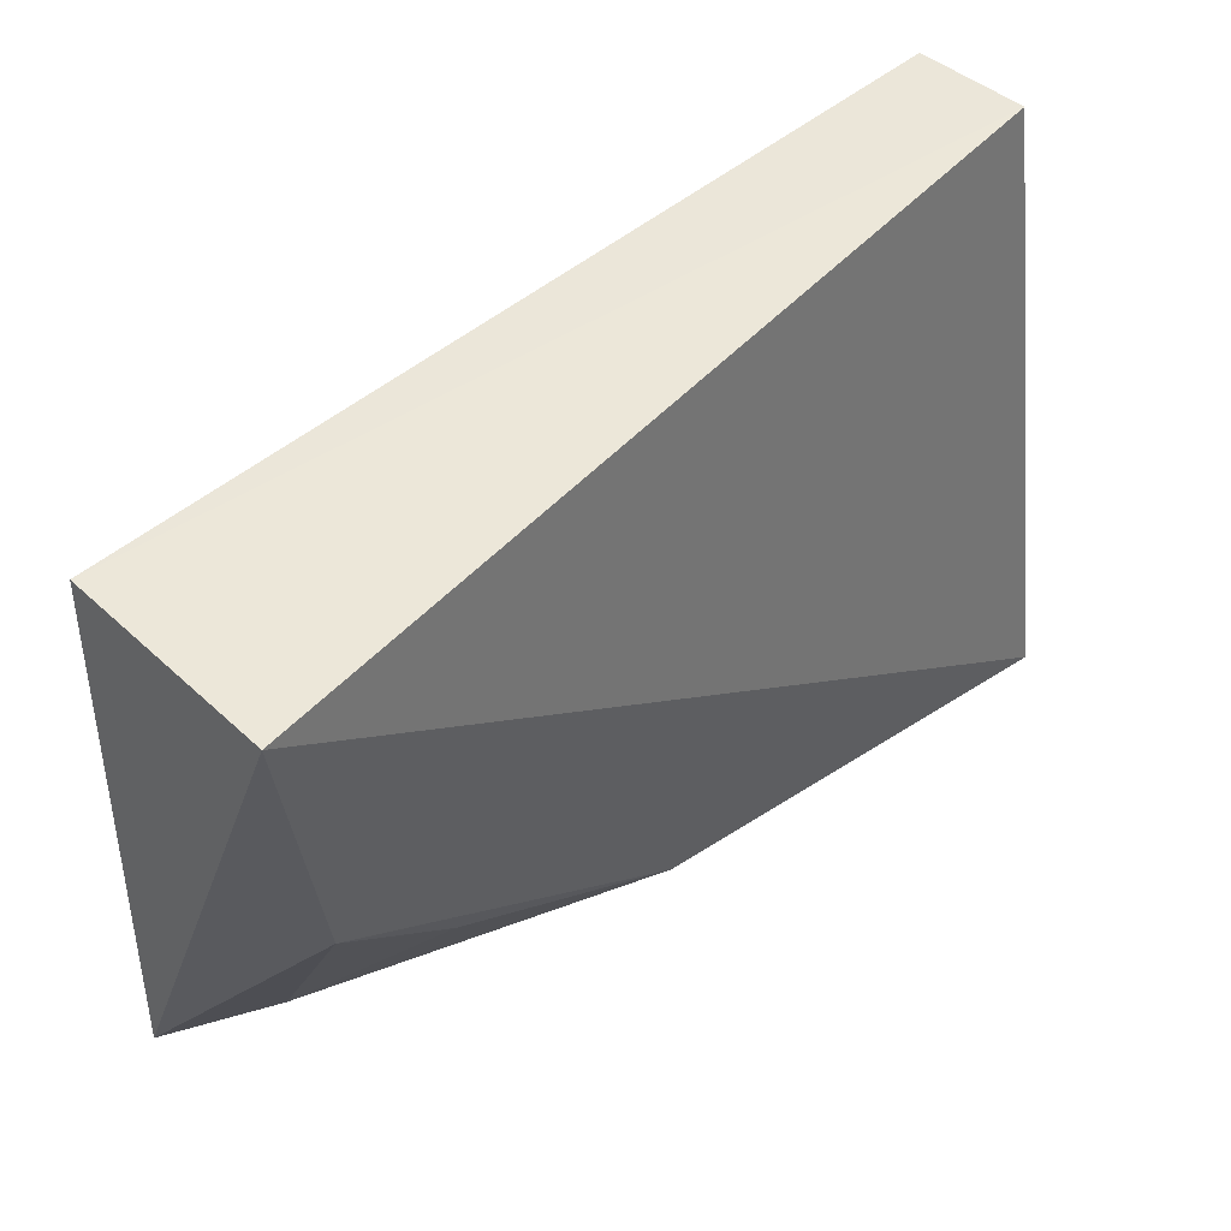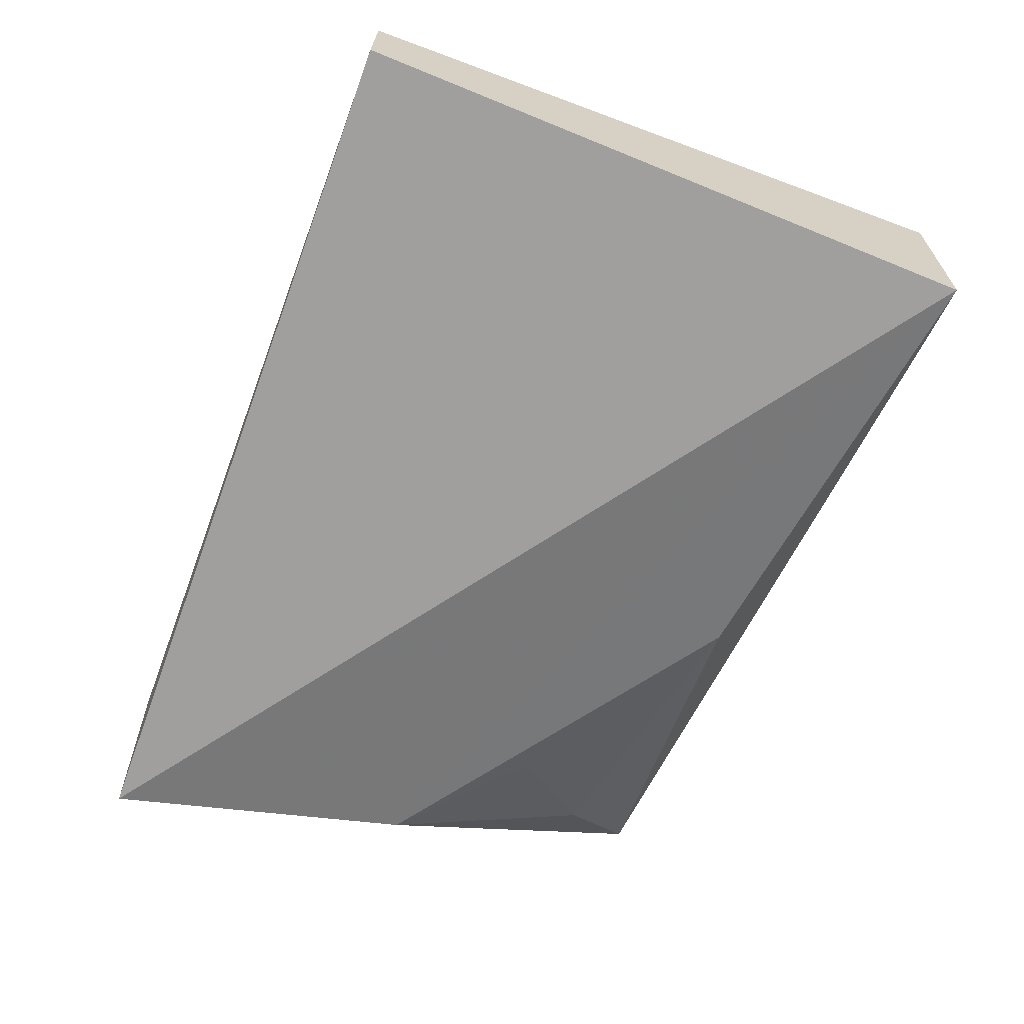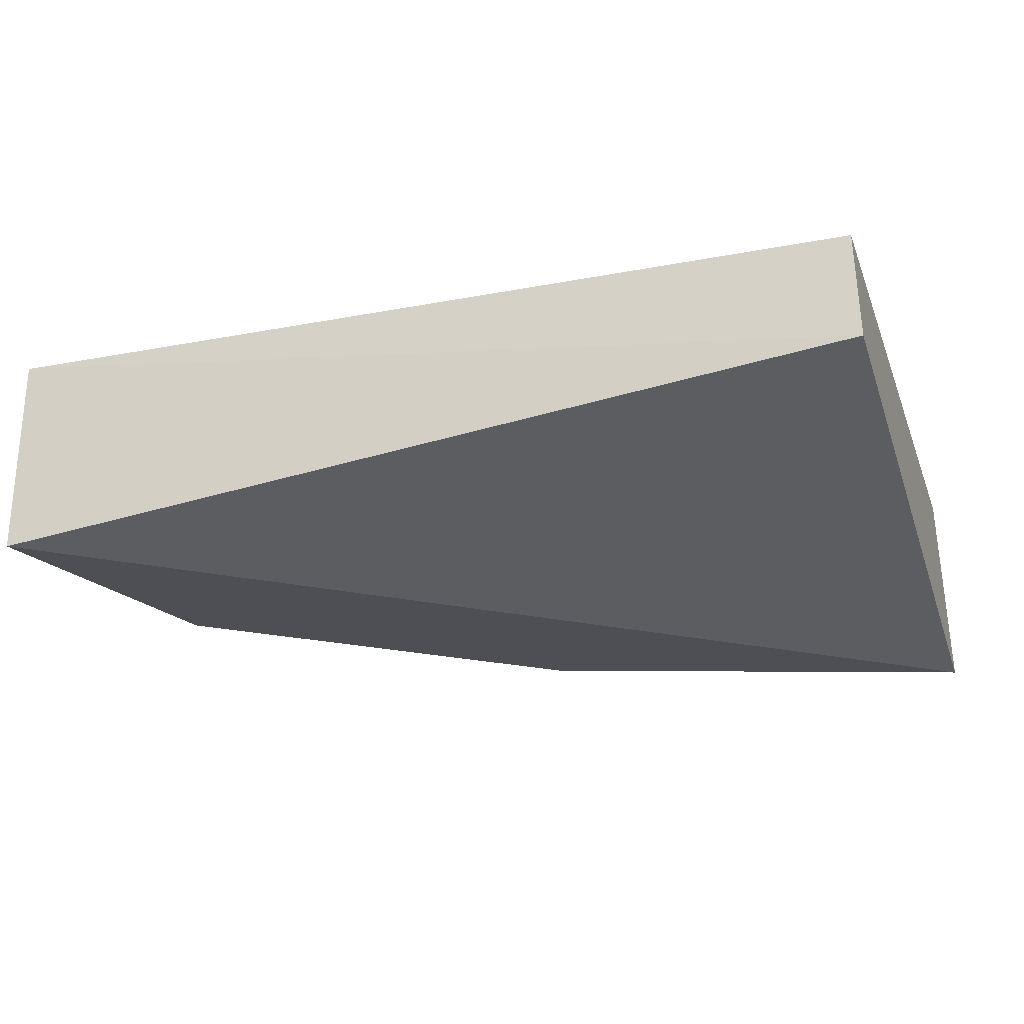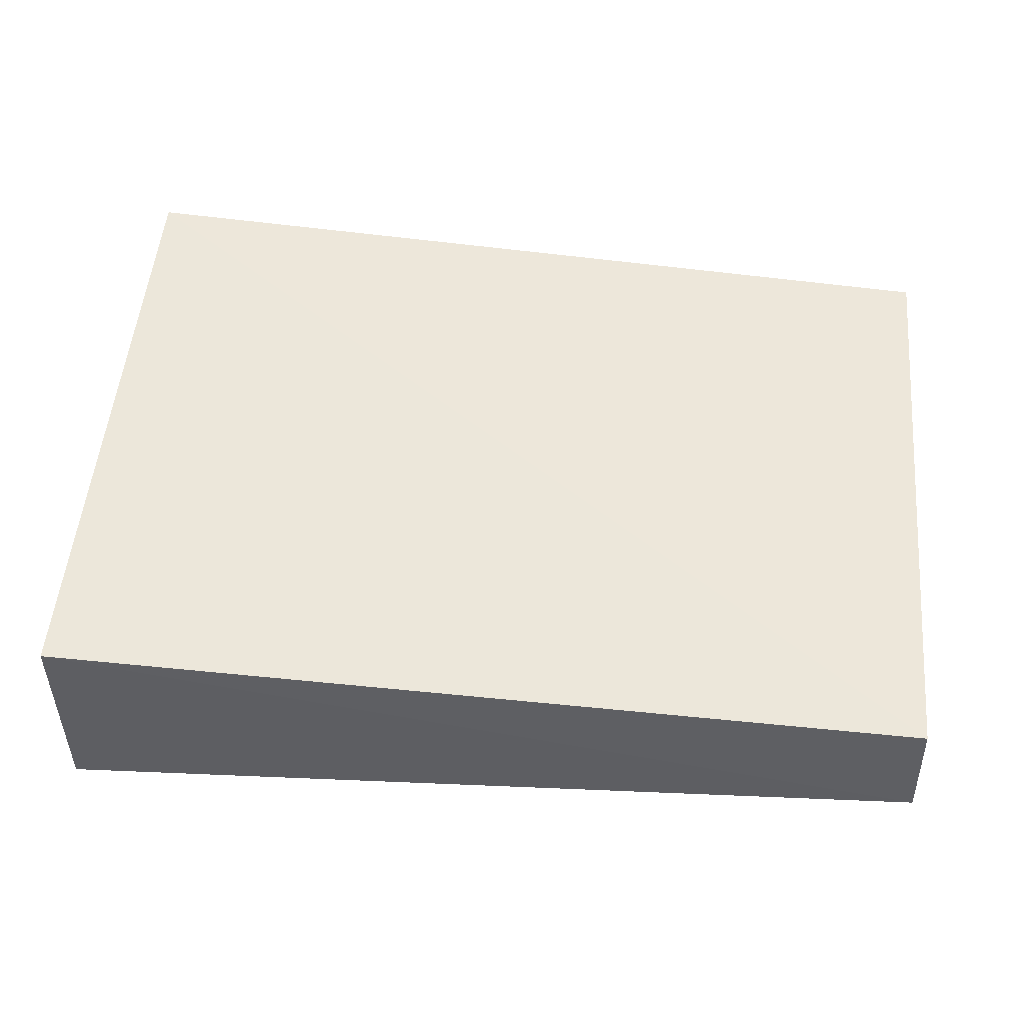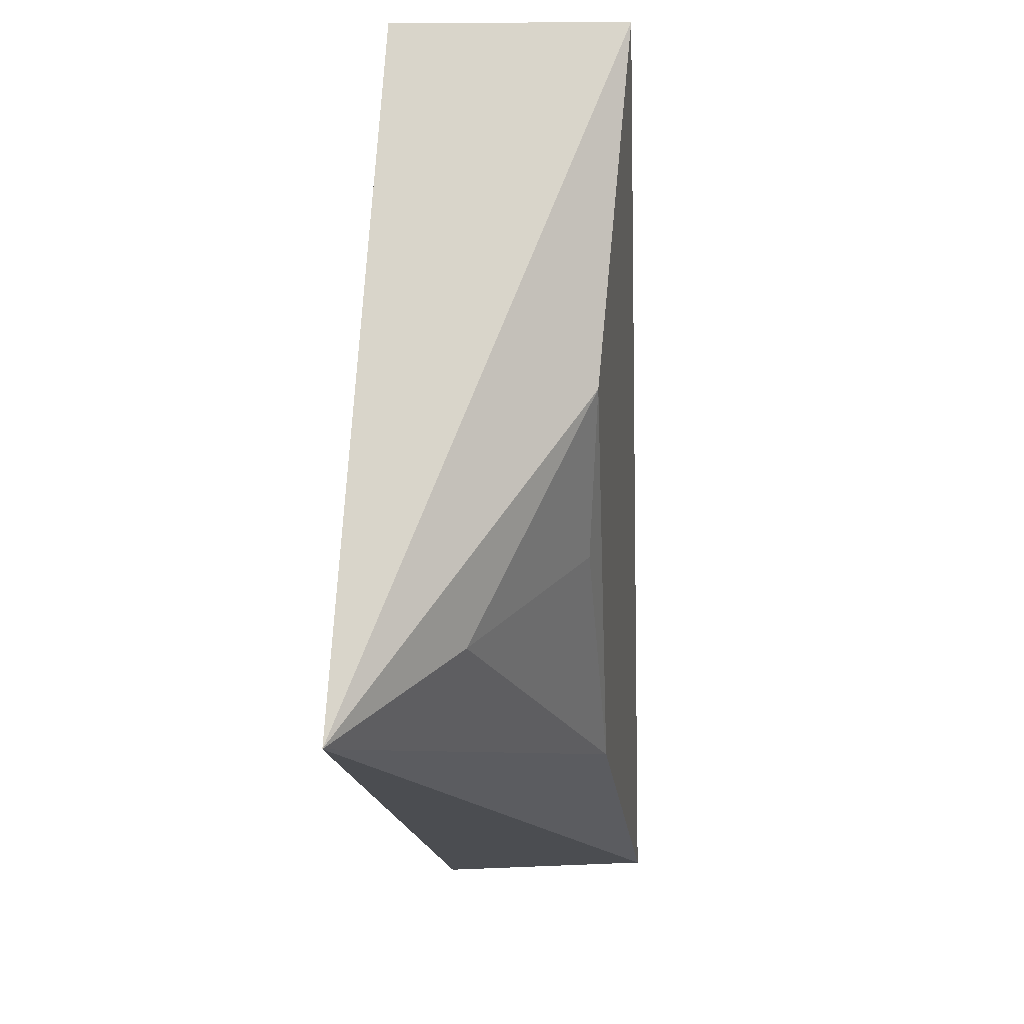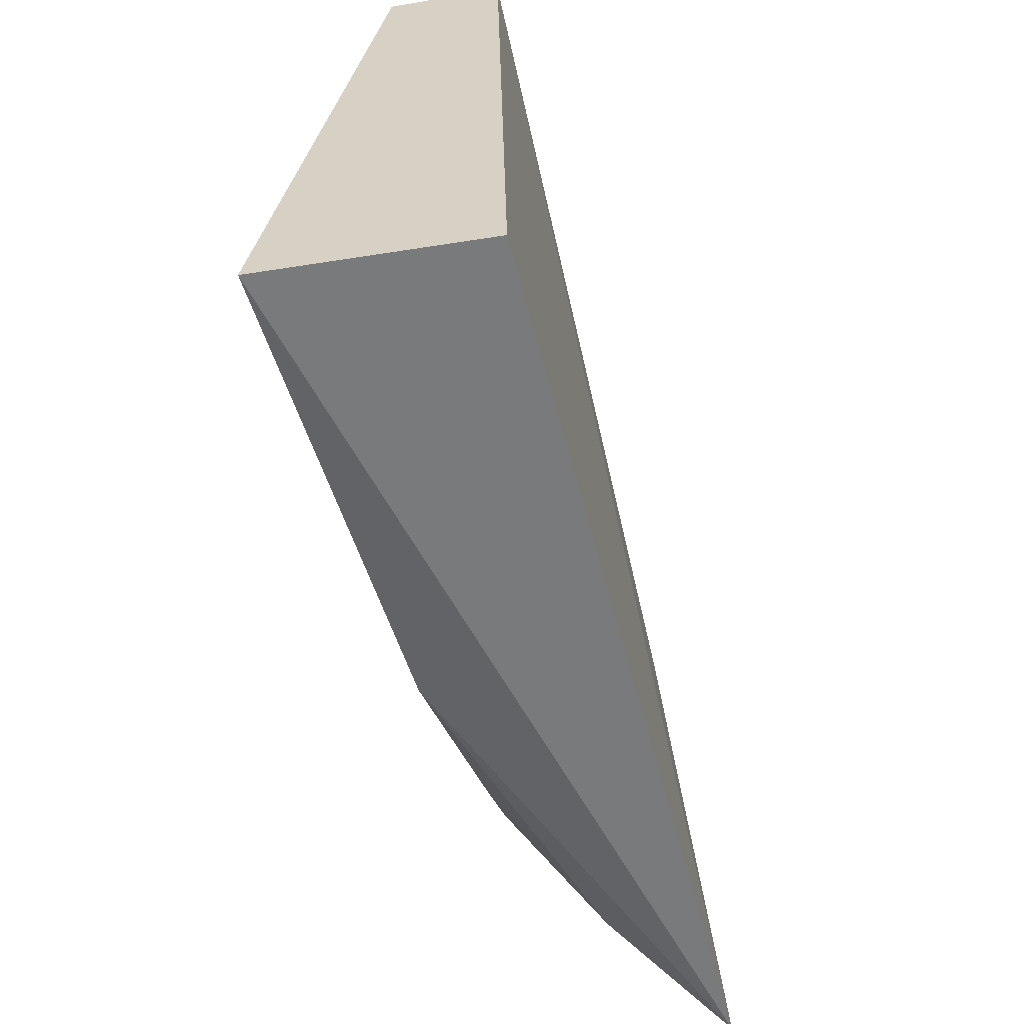
<metadata>
{"format":"obj","ext":"obj","renderer":"f3d","projection":"perspective","resolution":1024,"background":"white","views":[{"elev":48.2,"azim":135.2,"up":"+Y"},{"elev":-64.8,"azim":-110.7,"up":"+Z"},{"elev":-26.5,"azim":-161.9,"up":"+Z"},{"elev":49.2,"azim":-174.4,"up":"+Z"},{"elev":-15.8,"azim":92.0,"up":"+Y"},{"elev":-58.6,"azim":-78.5,"up":"+Y"}]}
</metadata>
<code>
v 0.03463 -0.03467 0.004726
v 0.03465 -0.04588 0.005467
v 0.03465 -0.03473 0.001008
v 0.01892 -0.03462 0.002424
v 0.01897 -0.03465 0.004419
v 0.01888 -0.04569 0.0007405
v 0.03142 -0.04232 0.00172
v 0.01897 -0.04584 0.004619
v 0.03364 -0.04029 0.001567
v 0.02715 -0.04475 0.001453
v 0.03334 -0.04419 0.00354
f 1 2 3
f 1 3 4
f 5 2 1
f 5 1 4
f 6 4 3
f 8 6 2
f 8 2 5
f 8 5 4
f 8 4 6
f 9 6 3
f 9 3 2
f 10 2 6
f 10 9 7
f 10 6 9
f 11 9 2
f 11 7 9
f 11 10 7
f 11 2 10

</code>
